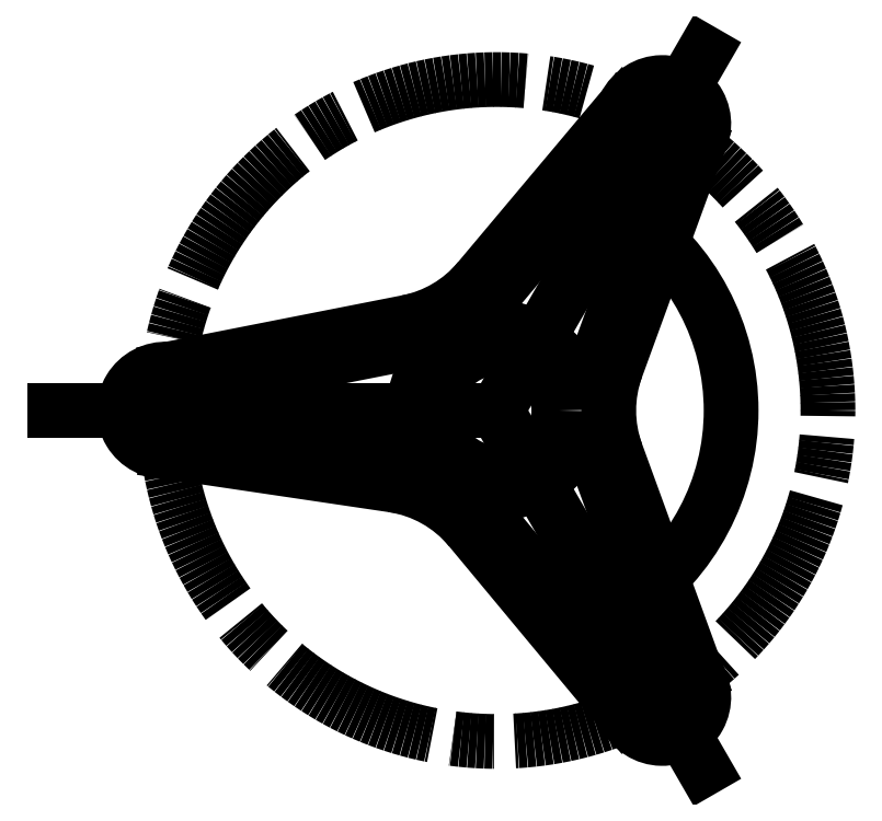
<metadata>
{"format":"dxf","ext":"dxf","renderer":"ezdxf+matplotlib","layout":"modelspace","background":"white","min_lineweight":24,"dpi":150}
</metadata>
<code>
0
SECTION
2
ENTITIES
0
ARC
8
0
10
849.7
20
1982
30
0
40
48
50
176.4
51
183.6
0
LINE
8
0
10
849.7
20
1982
30
0
11
785.7
21
1982
31
0
0
LINE
8
0
10
849.7
20
1982
30
0
11
879.7
21
2034
31
0
0
LINE
8
0
10
849.7
20
1982
30
0
11
879.7
21
1930
31
0
0
DIMENSION
360
2DF
8
0
280
     0
2
*D2
10
879.7
20
2034
30
0
11
881.8
21
1982
31
0
70
    34
71
     5
42
2.094
73
     0
74
     0
75
     0
3
ISO-25
13
849.7
23
1982
33
0
14
879.7
24
1930
34
0
15
849.7
25
1982
35
0
16
881.7
26
1970
36
0
0
CIRCLE
8
0
10
849.7
20
1982
30
0
40
9
0
ARC
8
0
10
849.7
20
1982
30
0
40
12
50
149
51
203
0
CIRCLE
8
0
10
801.7
20
1982
30
0
40
3
0
ARC
8
0
10
801.7
20
1982
30
0
40
6
50
86.42
51
273.6
0
CIRCLE
8
0
10
873.7
20
2023
30
0
40
3
0
CIRCLE
8
0
10
873.7
20
1940
30
0
40
3
0
ARC
8
0
10
873.7
20
2023
30
0
40
6
50
326.4
51
153.6
0
ARC
8
0
10
873.7
20
1940
30
0
40
6
50
107.1
51
132.7
0
LINE
8
0
10
802.1
20
1988
30
0
11
836.8
21
1995
31
0
0
LINE
8
0
10
878.7
20
2020
30
0
11
867.1
21
1988
31
0
0
LINE
8
0
10
868.4
20
2026
30
0
11
847.1
21
2001
31
0
0
LINE
8
0
10
868.4
20
1937
30
0
11
845.8
21
1965
31
0
0
LINE
8
0
10
831.6
20
1982
30
0
11
831.6
21
1982
31
0
0
LINE
8
0
10
802.1
20
1976
30
0
11
834.6
21
1971
31
0
0
LINE
8
0
10
878.7
20
1943
30
0
11
867.1
21
1976
31
0
0
ARC
8
0
10
833.3
20
2012
30
0
40
18
50
281.1
51
320
0
ARC
8
0
10
884
20
1982
30
0
40
18
50
160
51
200
0
ARC
8
0
10
832
20
1953
30
0
40
18
50
39.71
51
81.56
0
LINE
8
0
10
866.2
20
2019
30
0
11
848.5
21
1998
31
0
0
LINE
8
0
10
873.5
20
2014
30
0
11
864.1
21
1989
31
0
0
LINE
8
0
10
809.6
20
1978
30
0
11
836.1
21
1974
31
0
0
LINE
8
0
10
809.4
20
1986
30
0
11
836.9
21
1992
31
0
0
LINE
8
0
10
866.2
20
1945
30
0
11
848.7
21
1966
31
0
0
LINE
8
0
10
873.5
20
1949
30
0
11
864.1
21
1975
31
0
0
ARC
8
0
10
849.7
20
1982
30
0
40
48
50
187.2
51
172.8
0
ARC
8
0
10
801.7
20
1982
30
0
40
6
50
348.4
51
13.88
0
ARC
8
0
10
873.7
20
2023
30
0
40
6
50
227.1
51
252.9
0
ARC
8
0
10
873.7
20
1940
30
0
40
6
50
206.4
51
33.58
0
ARC
8
0
10
809.9
20
1984
30
0
40
2.4
50
101.1
51
193.9
0
ARC
8
0
10
810
20
1980
30
0
40
2.4
50
168.4
51
261.6
0
ARC
8
0
10
868
20
2017
30
0
40
2.4
50
47.05
51
140
0
ARC
8
0
10
871.3
20
2015
30
0
40
2.4
50
340
51
72.95
0
ARC
8
0
10
868
20
1946
30
0
40
2.4
50
219.7
51
312.7
0
ARC
8
0
10
871.3
20
1948
30
0
40
2.4
50
287.1
51
20
0
ARC
8
0
10
837.4
20
1989
30
0
40
2.4
50
329
51
101.1
0
ARC
8
0
10
836.5
20
1976
30
0
40
2.4
50
261.6
51
23
0
ARC
8
0
10
850.4
20
1996
30
0
40
2.4
50
140
51
267.5
0
ARC
8
0
10
861.9
20
1989
30
0
40
2.4
50
212.5
51
340
0
ARC
8
0
10
861.9
20
1974
30
0
40
2.4
50
20
51
147.5
0
ARC
8
0
10
850.6
20
1967
30
0
40
2.4
50
93.37
51
219.7
0
ARC
8
0
10
849.7
20
1982
30
0
40
12
50
32.49
51
87.51
0
ARC
8
0
10
849.7
20
1982
30
0
40
12
50
273.4
51
327.5
0
ENDSEC
0
EOF

</code>
